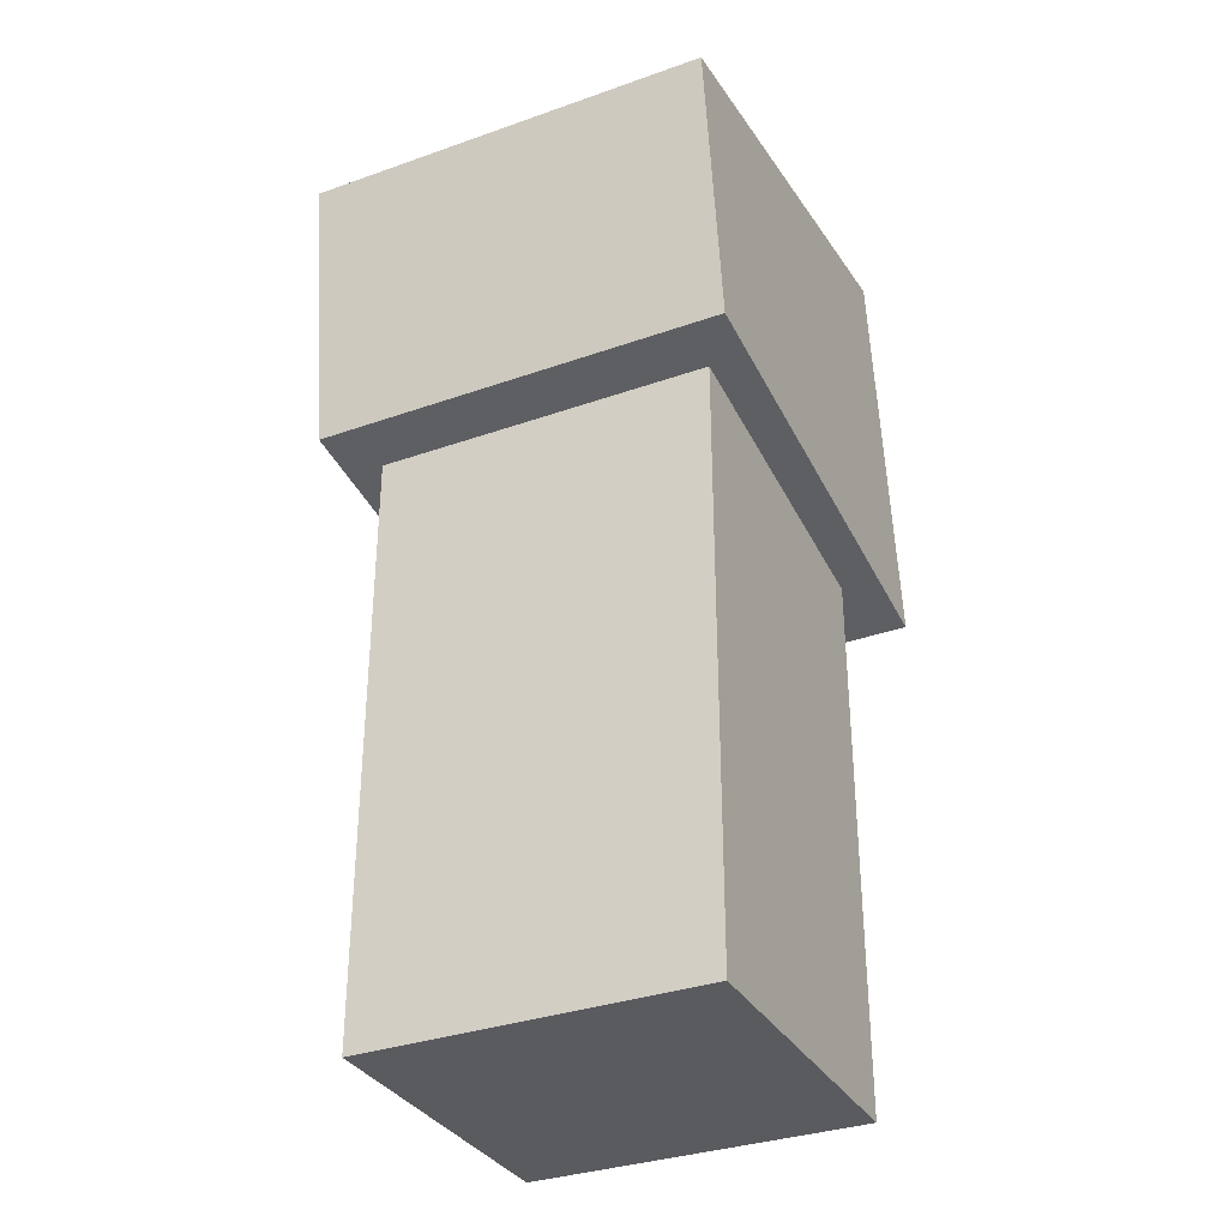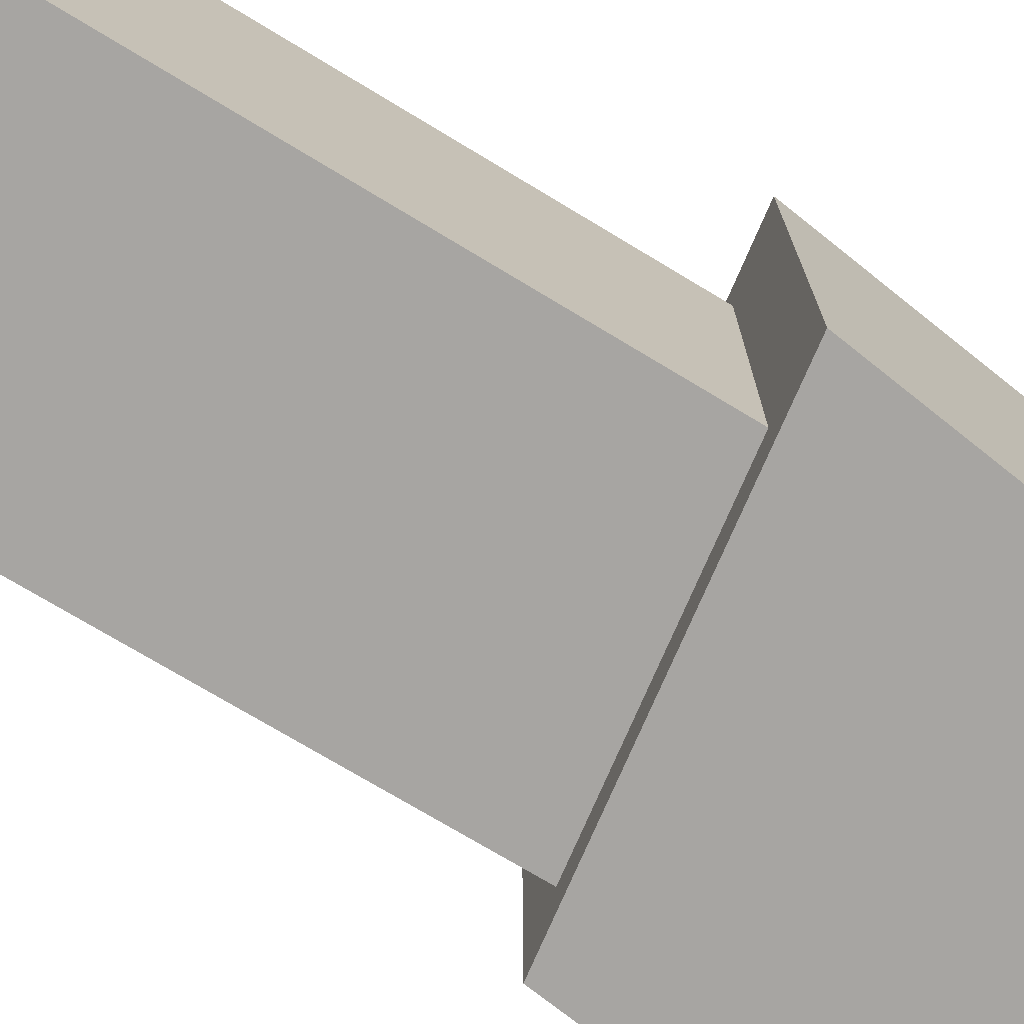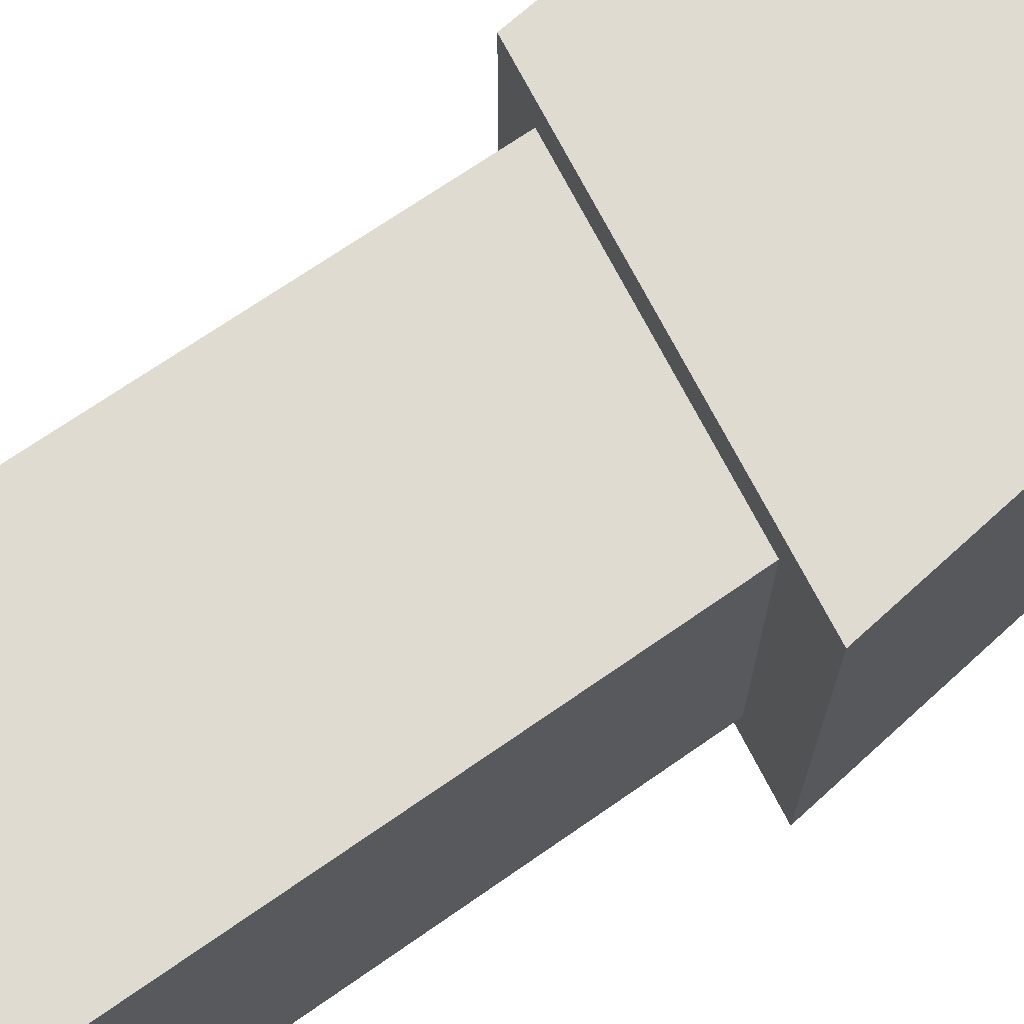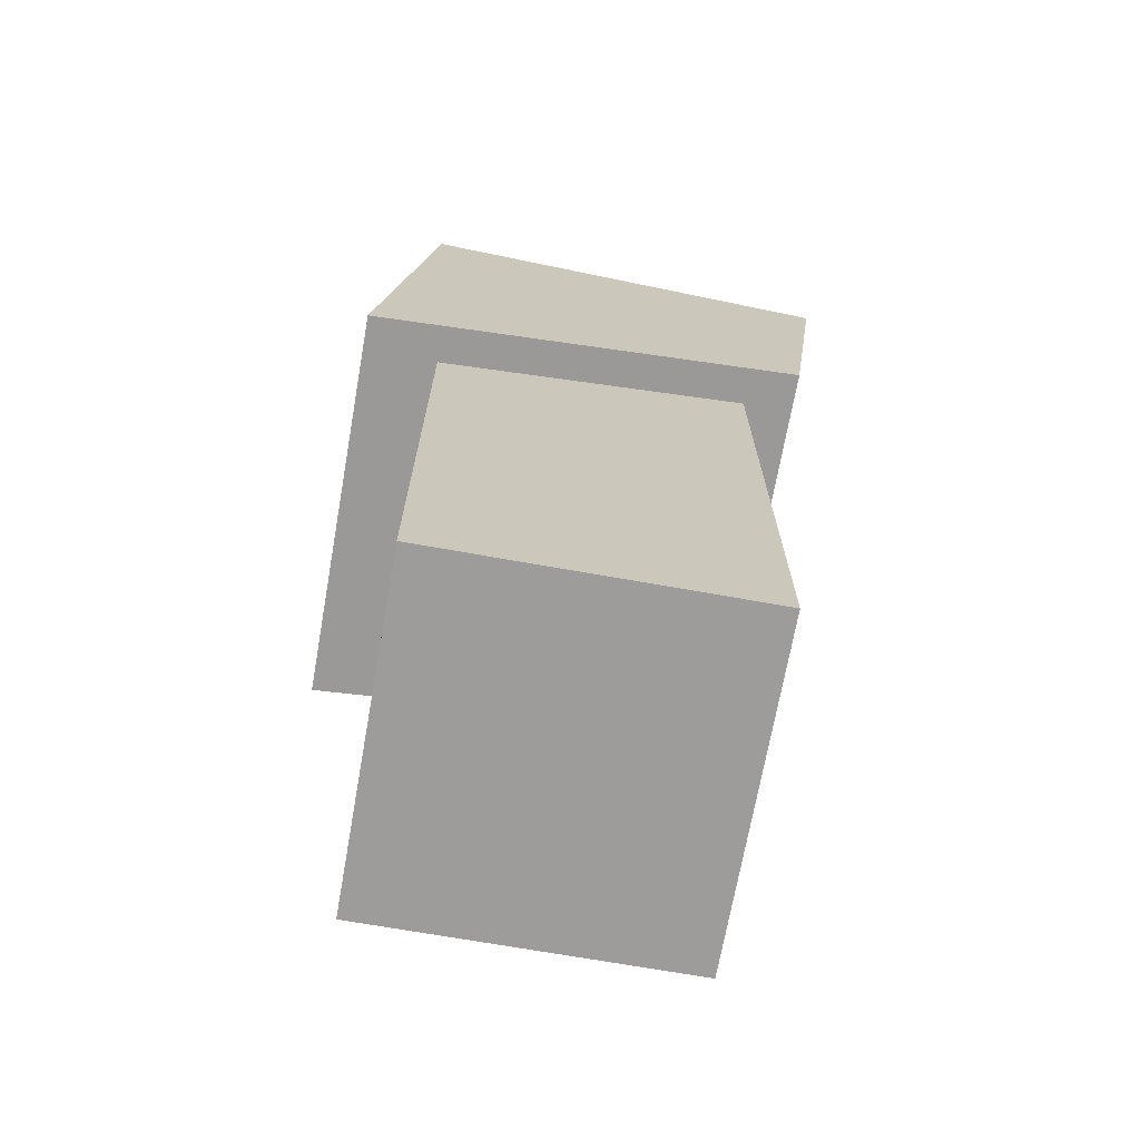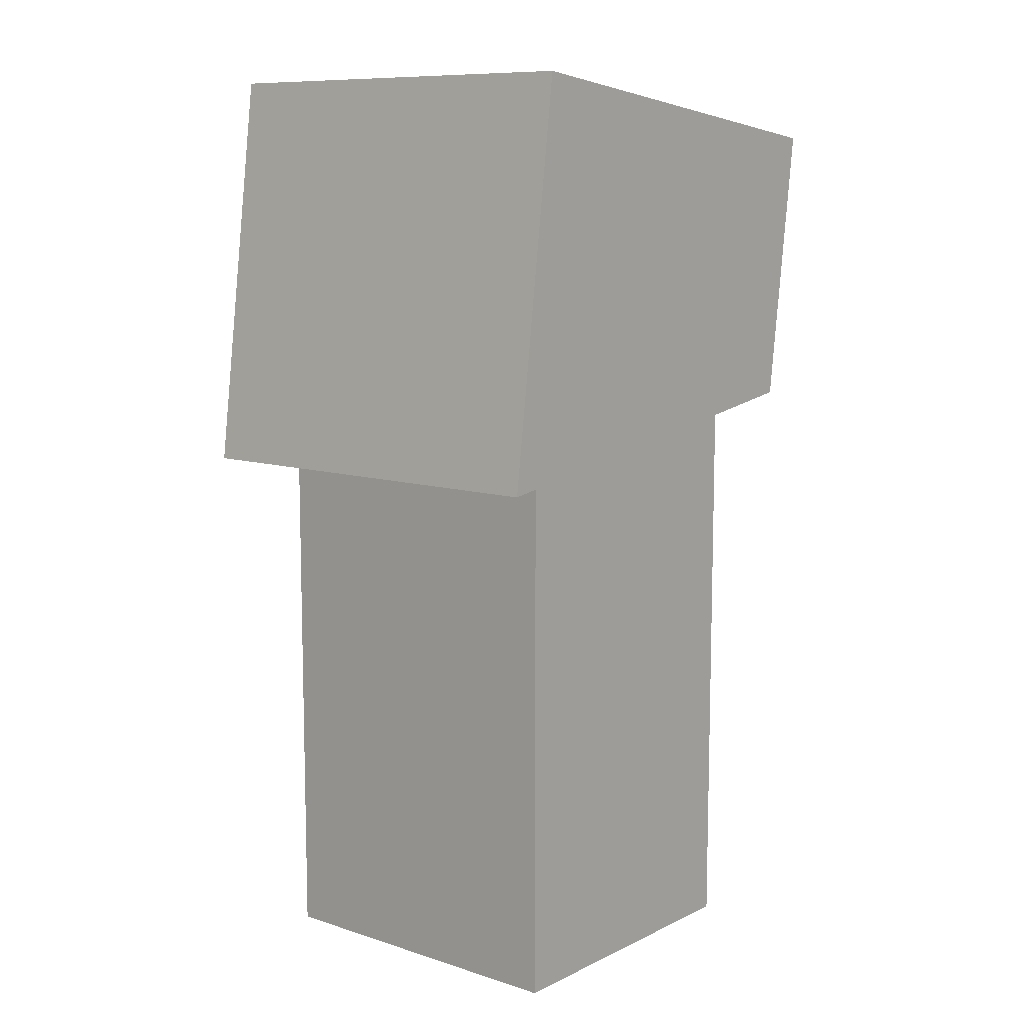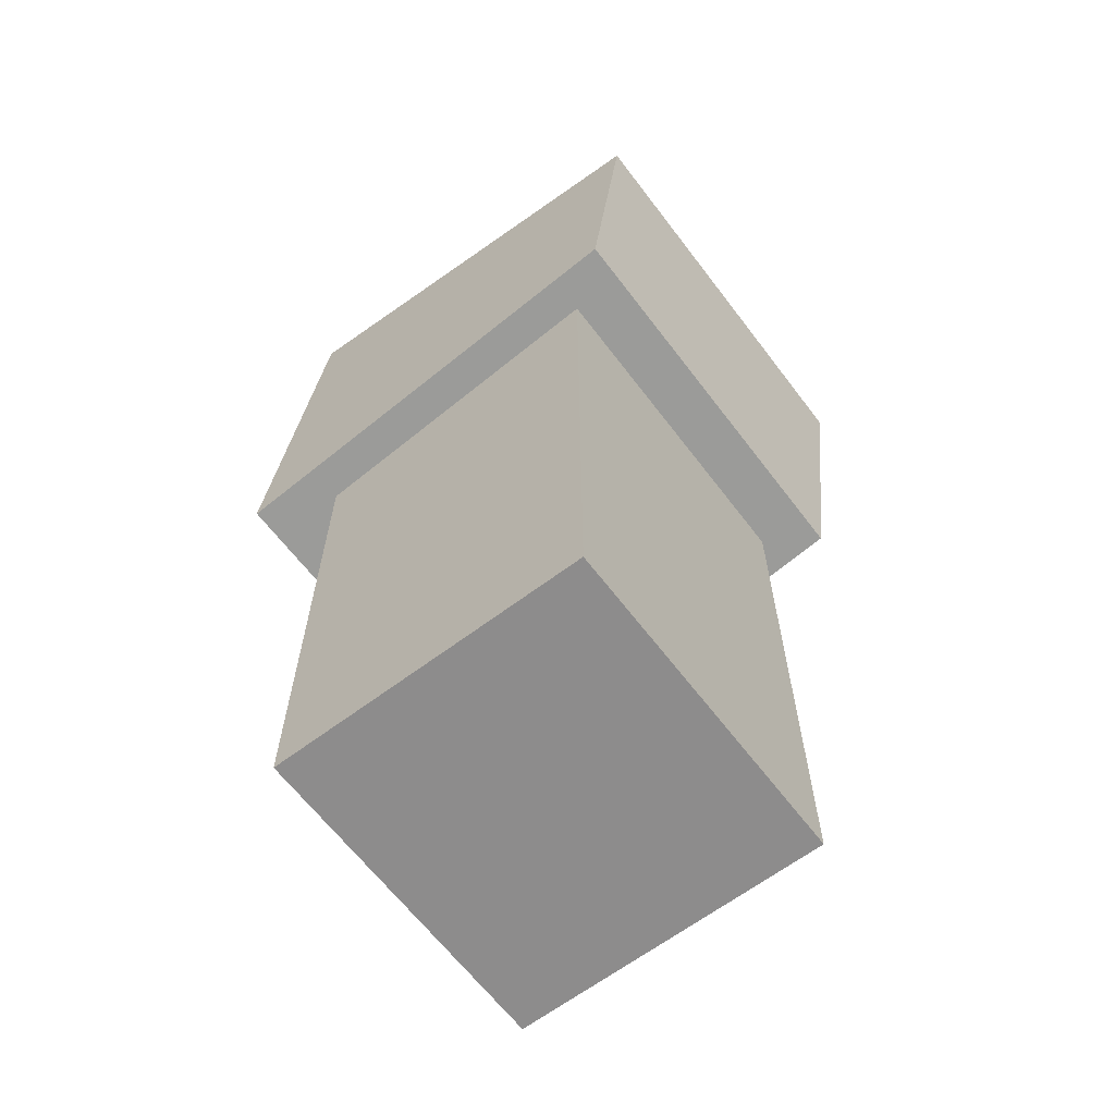
<metadata>
{"format":"obj","ext":"obj","renderer":"f3d","projection":"perspective","resolution":1024,"background":"white","views":[{"elev":-33.5,"azim":-64.2,"up":"+Y"},{"elev":-73.9,"azim":58.9,"up":"+Z"},{"elev":70.2,"azim":55.1,"up":"+Z"},{"elev":-70.0,"azim":169.9,"up":"+Y"},{"elev":9.8,"azim":129.6,"up":"+Y"},{"elev":-64.3,"azim":-142.8,"up":"+Y"}]}
</metadata>
<code>
o 立方体.001
v -1.293 0.261 0.2595
v -1.293 1.353 0.2595
v -1.293 0.261 -0.2595
v -1.293 1.353 -0.2595
v -0.8001 0.261 0.2595
v -0.8001 1.353 0.2595
v -0.8001 0.261 -0.2595
v -0.8001 1.353 -0.2595
v -1.373 1.189 0.3184
v -1.43 1.622 0.3184
v -1.373 1.189 -0.3184
v -1.43 1.622 -0.3184
v -0.6834 1.091 0.3184
v -0.764 1.709 0.3184
v -0.6834 1.091 -0.3184
v -0.764 1.709 -0.3184
f 2 3 1
f 4 7 3
f 8 5 7
f 6 1 5
f 7 1 3
f 4 6 8
f 10 11 9
f 11 16 15
f 16 13 15
f 14 9 13
f 15 9 11
f 12 14 16
f 2 4 3
f 4 8 7
f 8 6 5
f 6 2 1
f 7 5 1
f 4 2 6
f 10 12 11
f 11 12 16
f 16 14 13
f 14 10 9
f 15 13 9
f 12 10 14

</code>
